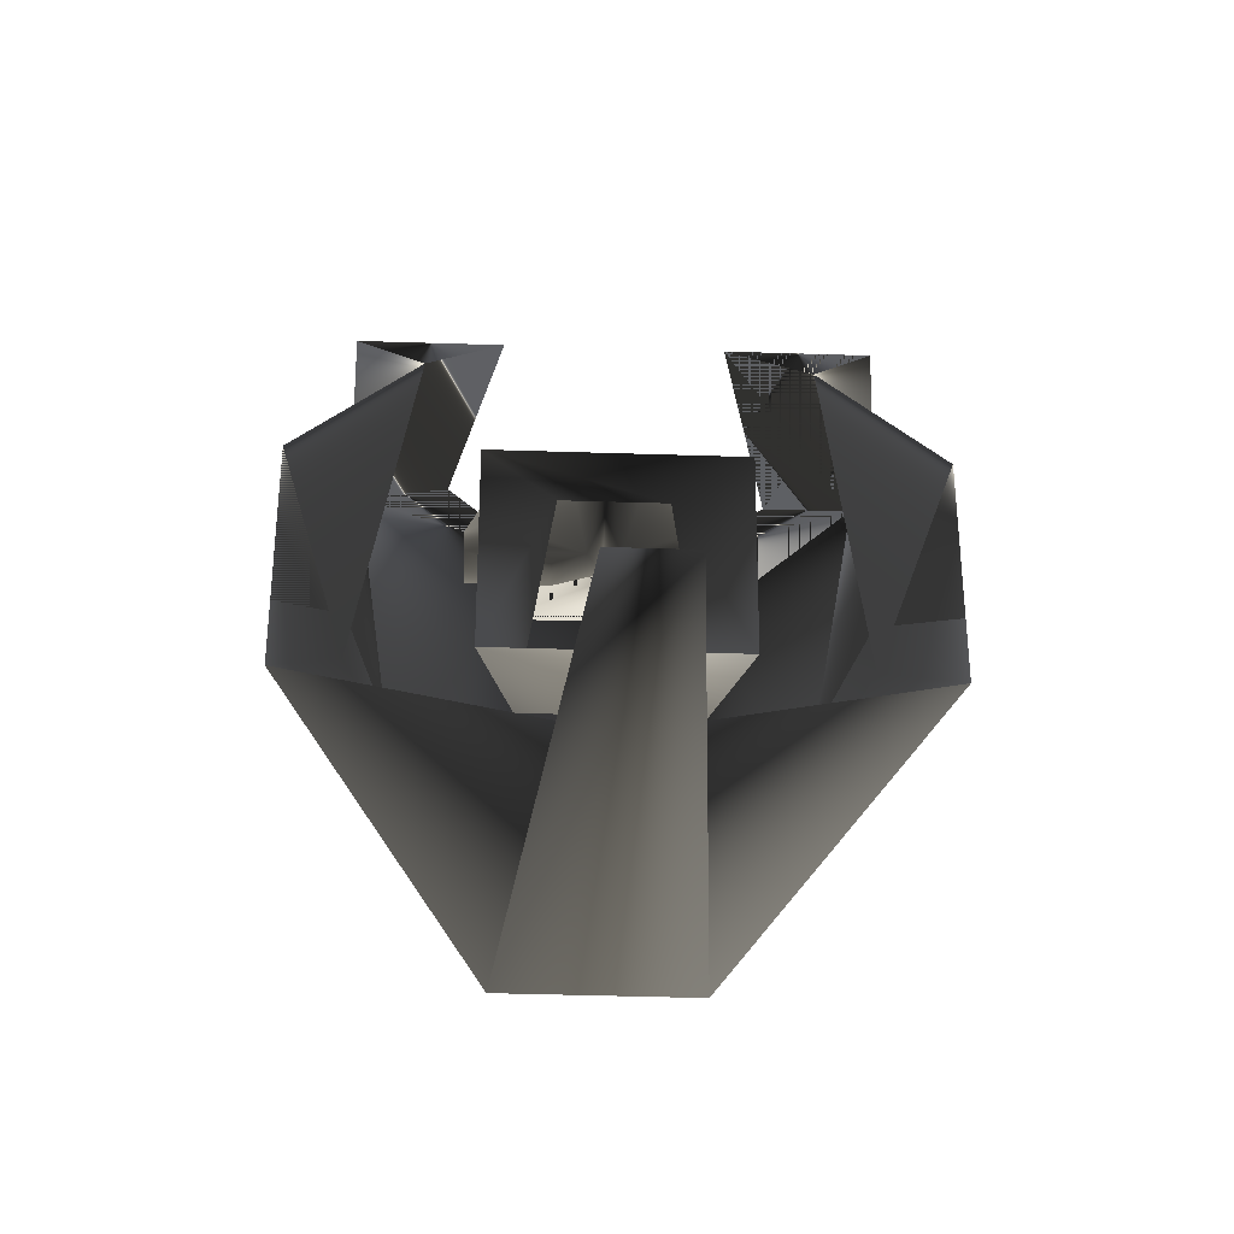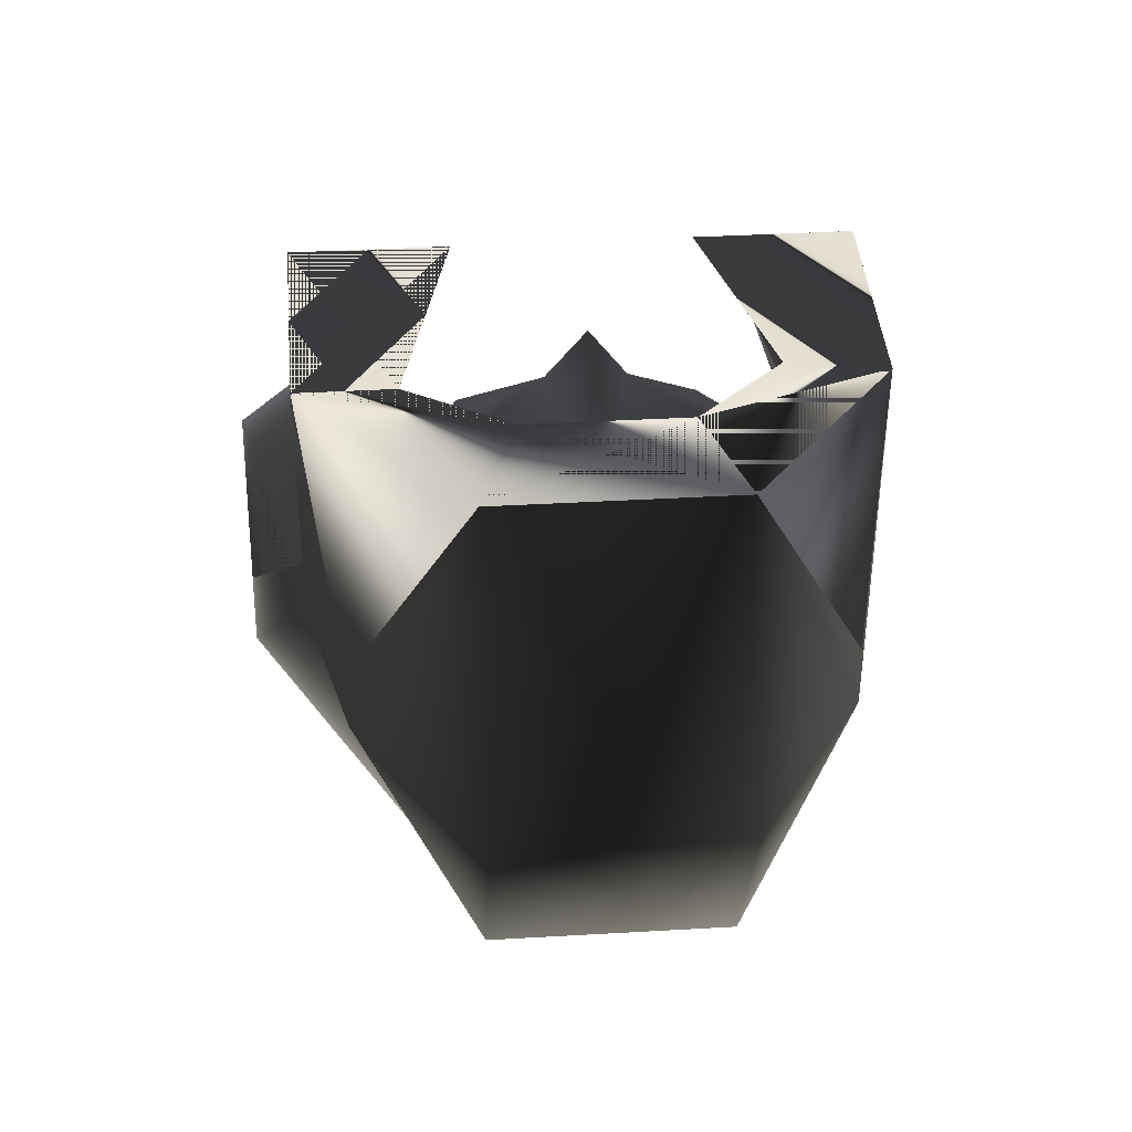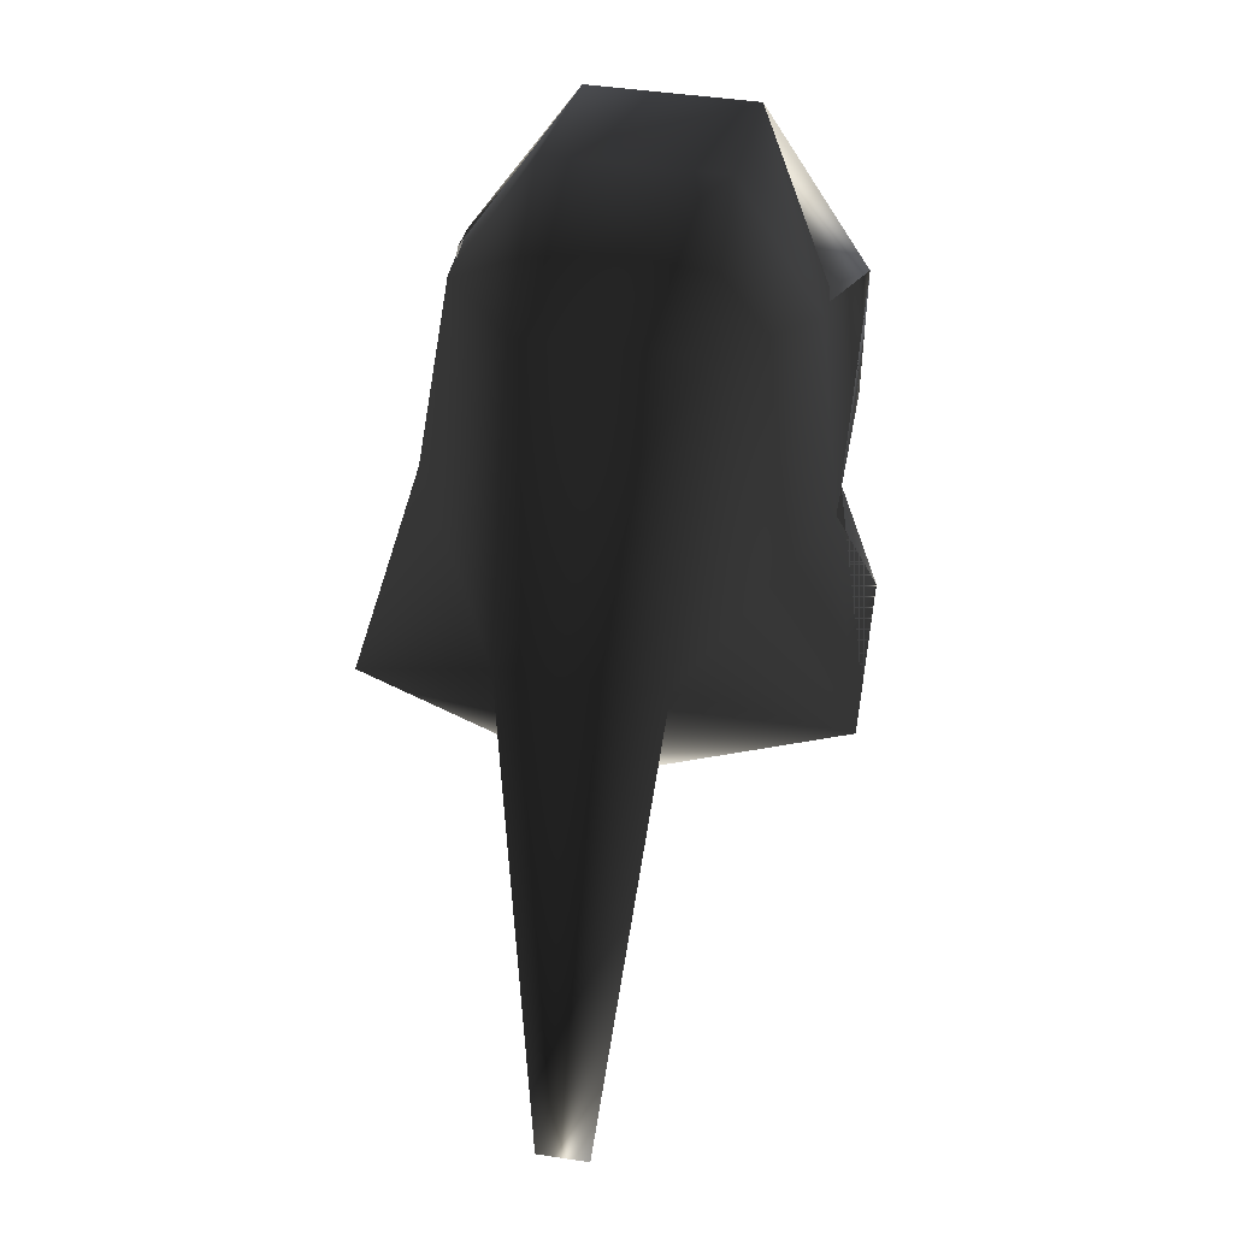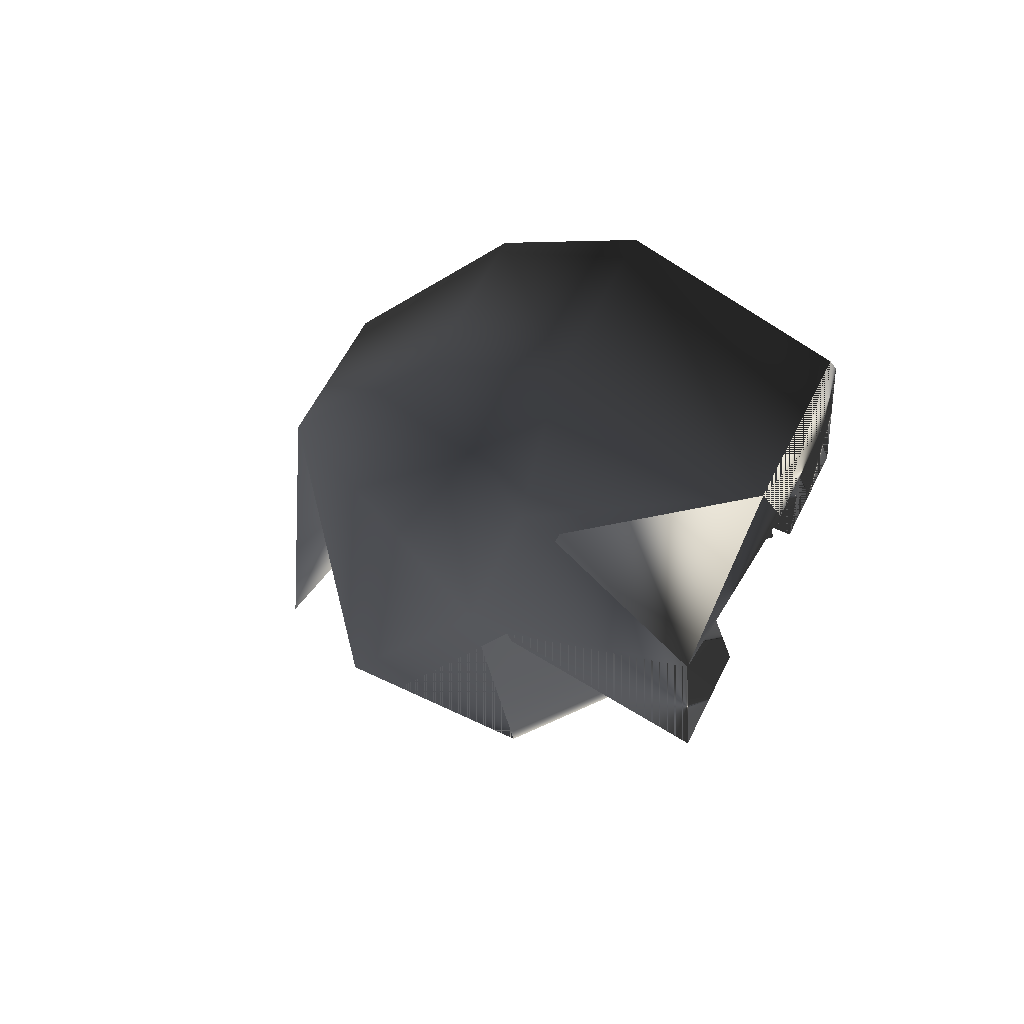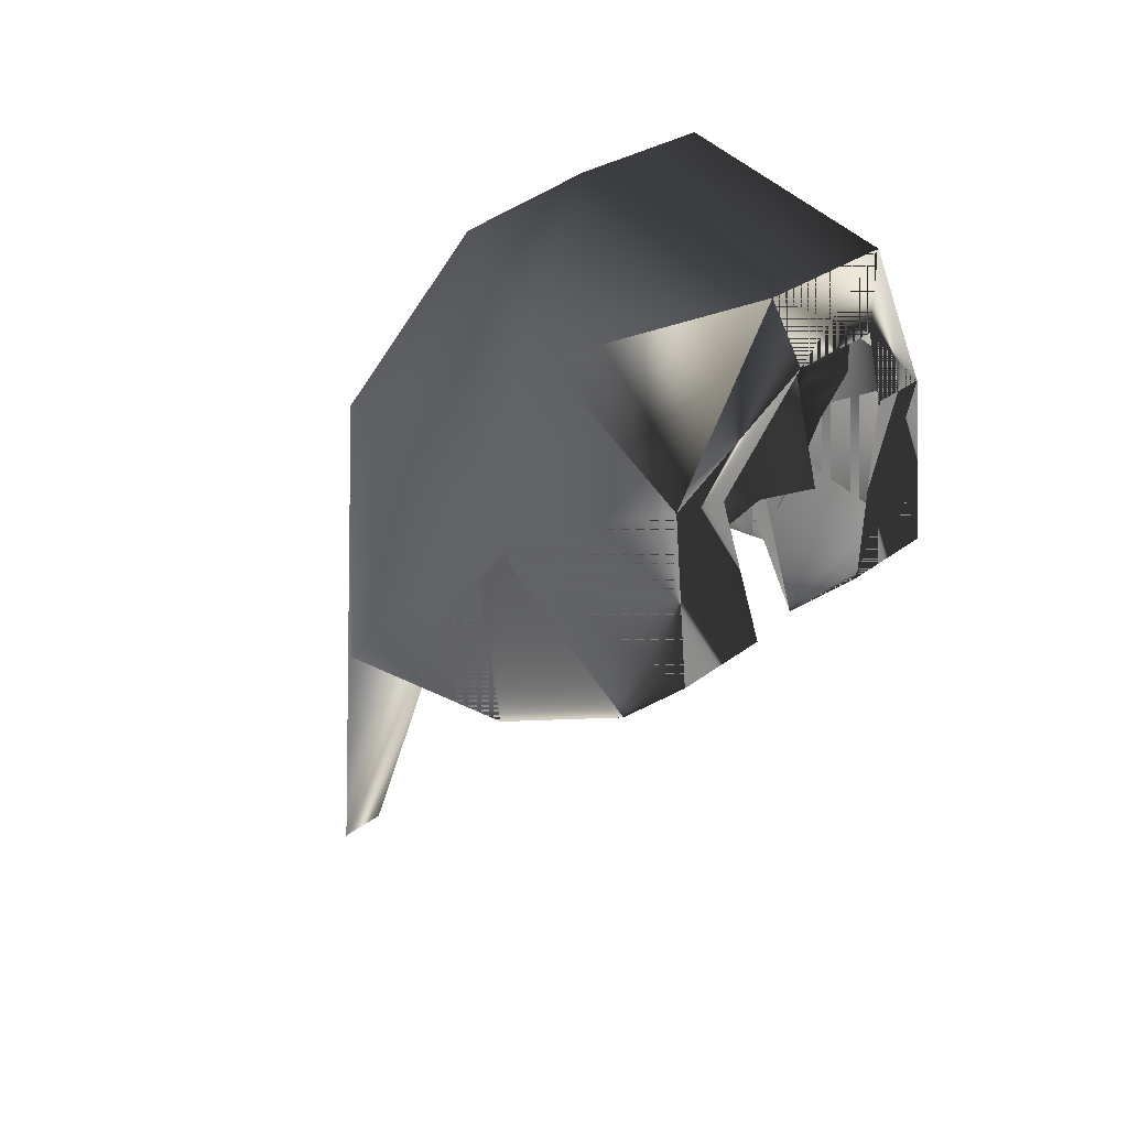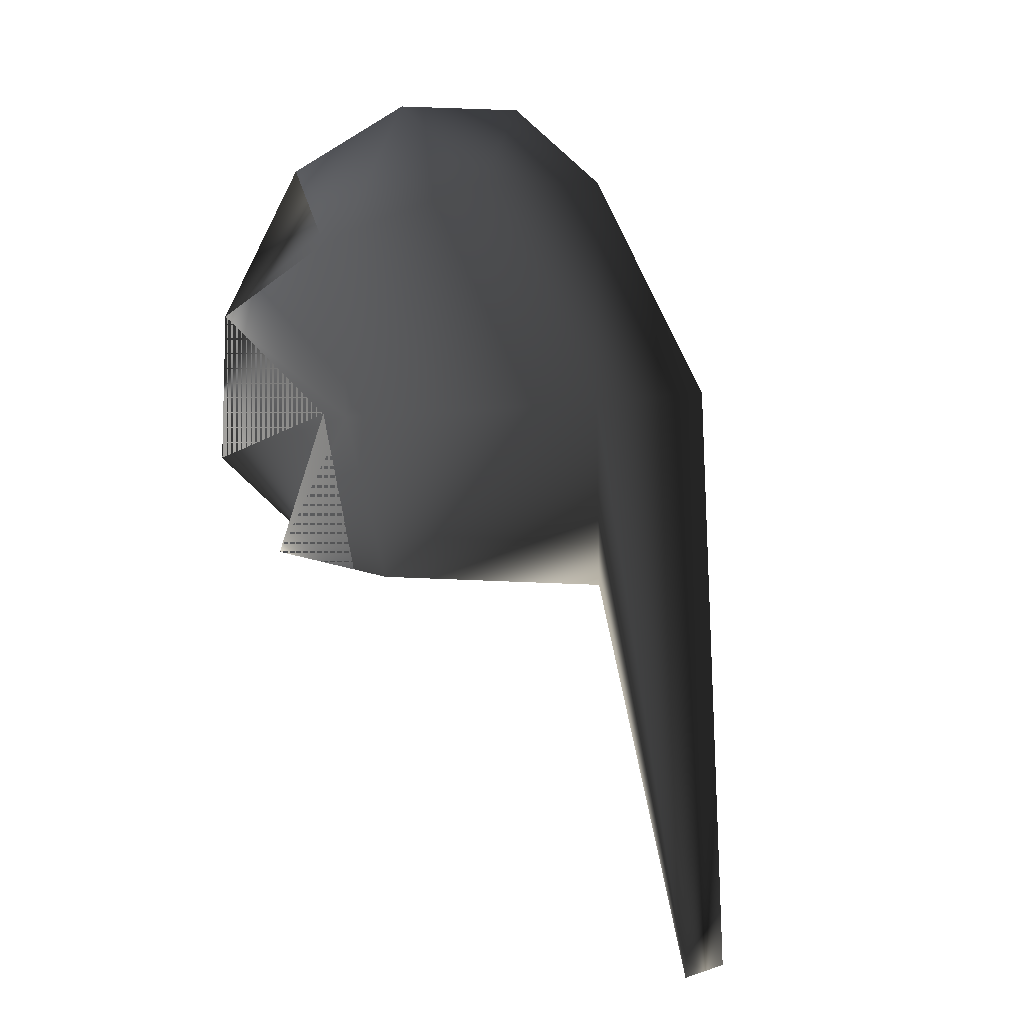
<metadata>
{"format":"obj","ext":"obj","renderer":"f3d","projection":"perspective","resolution":1024,"background":"white","views":[{"elev":-38.5,"azim":-2.4,"up":"+Z"},{"elev":33.5,"azim":175.3,"up":"+Z"},{"elev":46.3,"azim":-170.2,"up":"+Y"},{"elev":59.6,"azim":-63.8,"up":"+Y"},{"elev":26.8,"azim":-50.5,"up":"+Y"},{"elev":8.9,"azim":139.7,"up":"+Y"}]}
</metadata>
<code>
o 207
v -6 172 13
v -2 177 17
v -8 179 15
v -5 181 17
v -8 183 17
v -5 182 17
v -1 183 17
v -3 184 17
v -3 186 17
v -8 186 17
v -3 187 19
v 0 186 18
v 0 182 19
v 1 183 17
v 3 186 17
v 3 187 19
v 8 186 17
v 8 183 17
v 3 184 17
v 5 182 17
v 5 181 17
v 8 179 15
v 2 177 17
v 6 172 13
v 0 178 20
v 7 165 -4
v 5 173 -2
v 3 169 9
v 7 164 8
v -7 164 8
v -3 169 9
v -7 165 -4
v -5 173 -2
v -2 133 -24
v 2 133 -24
v 0 161 -12
v -6 176 -17
v 5 176 -17
v 17 163 -7
v 14 174 2
v 17 163 7
v 10 162 12
v 14 174 5
v 17 163 -3
v -17 163 -7
v -14 174 2
v -6 192 -5
v 6 192 -5
v 12 188 5
v 14 181 19
v 14 169 20
v 6 169 20
v 12 188 8
v 6 193 20
v 6 198 5
v -6 193 20
v -4 188 21
v 4 188 21
v -14 181 19
v -9 180 19
v -6 169 20
v -14 169 20
v -10 162 12
v -14 174 5
v -17 163 7
v -17 163 -3
v 9 181 19
v -12 188 5
v -6 198 5
v -12 188 8
f 1 2 3
f 3 2 4
f 3 4 5
f 5 4 6
f 5 6 7
f 5 7 8
f 5 8 9
f 5 9 10
f 10 9 11
f 11 9 12
f 12 9 7
f 12 7 13
f 12 13 14
f 12 14 15
f 12 15 16
f 16 15 17
f 17 15 18
f 18 15 19
f 18 19 14
f 18 14 20
f 18 20 21
f 18 21 22
f 22 21 23
f 22 23 24
f 19 15 14
f 20 14 21
f 21 14 23
f 23 14 25
f 25 14 13
f 25 13 7
f 25 7 2
f 2 7 4
f 4 7 6
f 7 9 8
f 26 27 28
f 26 28 29
f 29 28 30
f 30 28 31
f 30 31 32
f 32 31 33
f 32 33 27
f 32 27 26
f 34 35 36
f 34 36 37
f 34 37 35
f 35 37 38
f 35 38 36
f 36 38 39
f 39 38 40
f 39 40 41
f 41 40 42
f 41 42 43
f 41 43 44
f 45 37 36
f 37 45 46
f 37 46 47
f 37 47 38
f 38 47 48
f 38 48 40
f 40 48 49
f 40 49 50
f 40 50 51
f 40 51 42
f 42 51 52
f 42 52 51
f 42 51 43
f 43 51 50
f 43 50 53
f 53 50 54
f 54 50 49
f 54 49 55
f 54 55 56
f 54 56 57
f 54 57 58
f 54 58 50
f 54 50 58
f 54 58 56
f 56 58 57
f 56 57 59
f 56 59 57
f 57 59 60
f 57 60 59
f 59 60 61
f 59 61 62
f 59 62 60
f 60 62 61
f 61 62 63
f 61 63 62
f 62 63 64
f 62 64 59
f 62 59 46
f 62 46 63
f 63 46 65
f 63 65 64
f 64 65 66
f 58 67 50
f 58 50 67
f 67 50 51
f 67 51 52
f 67 52 50
f 50 52 51
f 59 68 46
f 46 68 47
f 47 68 69
f 47 69 48
f 48 69 55
f 48 55 49
f 68 59 56
f 68 56 69
f 69 56 55
f 46 45 65
f 64 70 59
f 59 70 56

</code>
